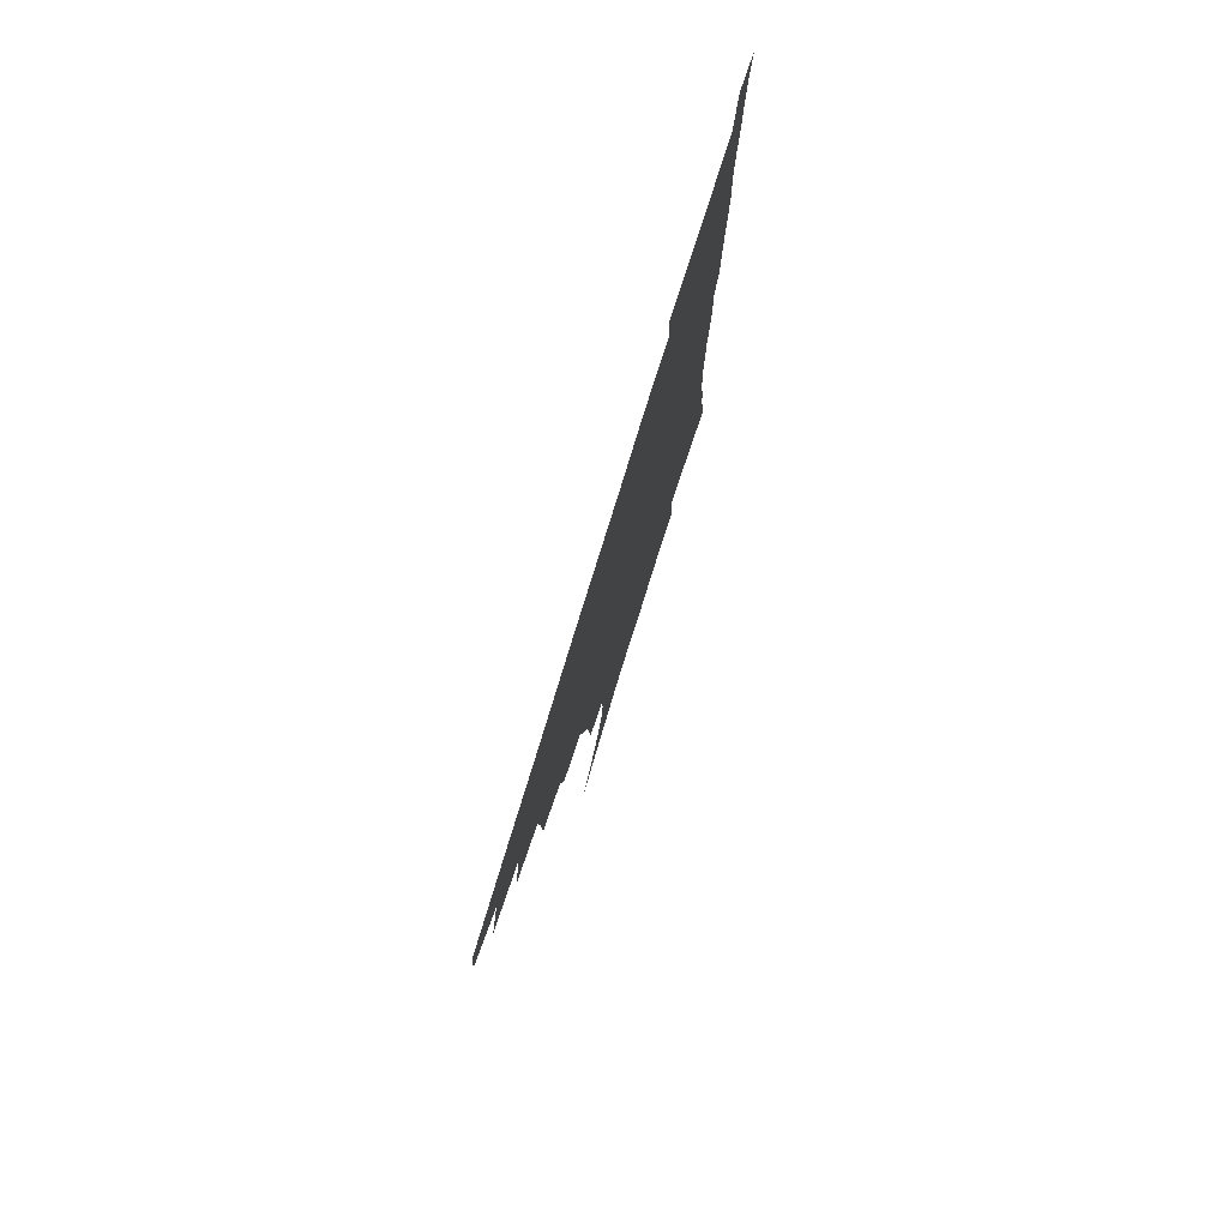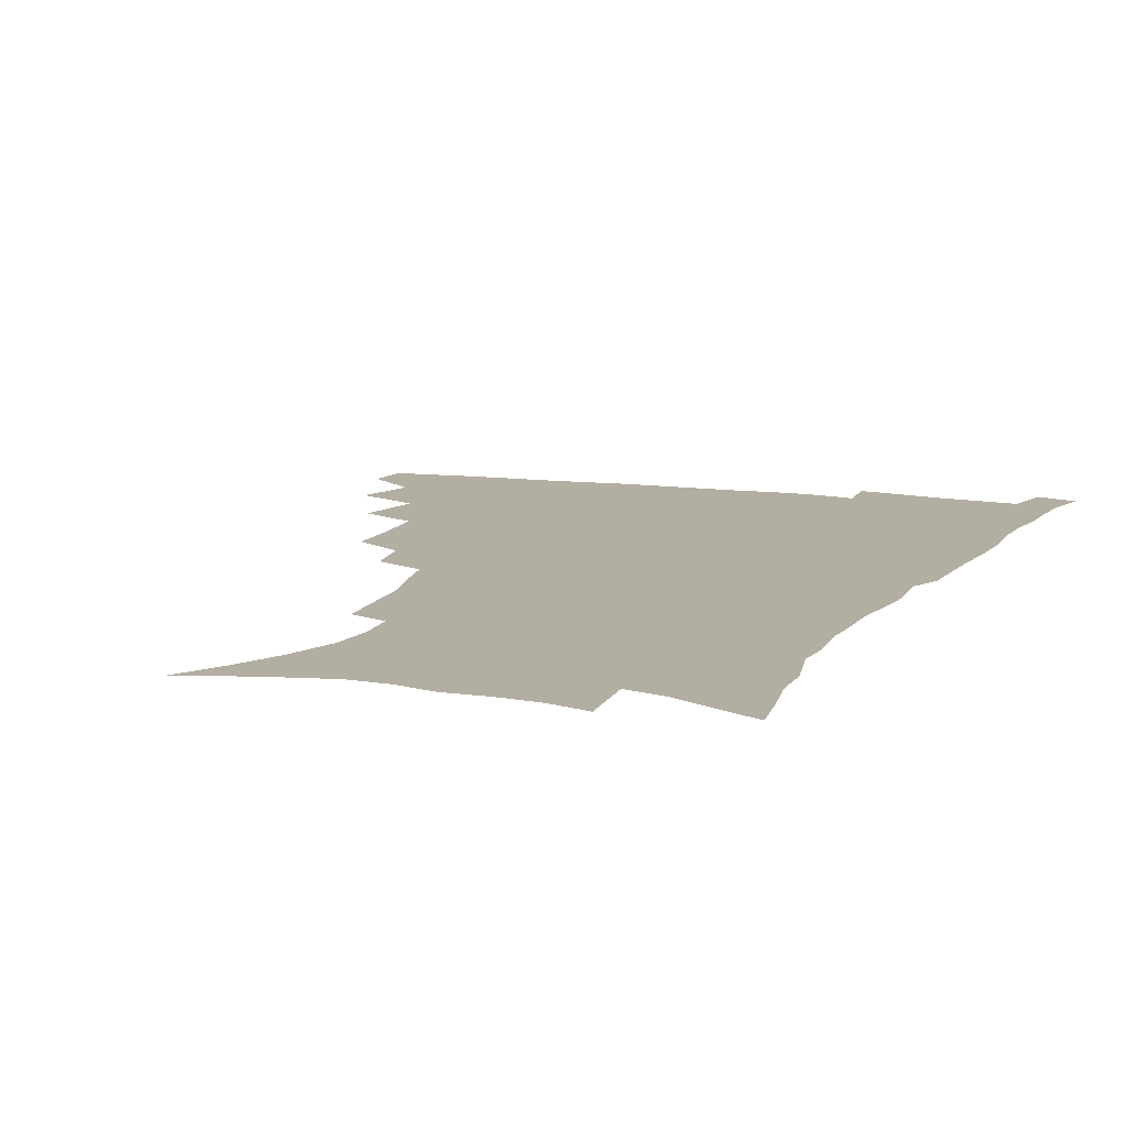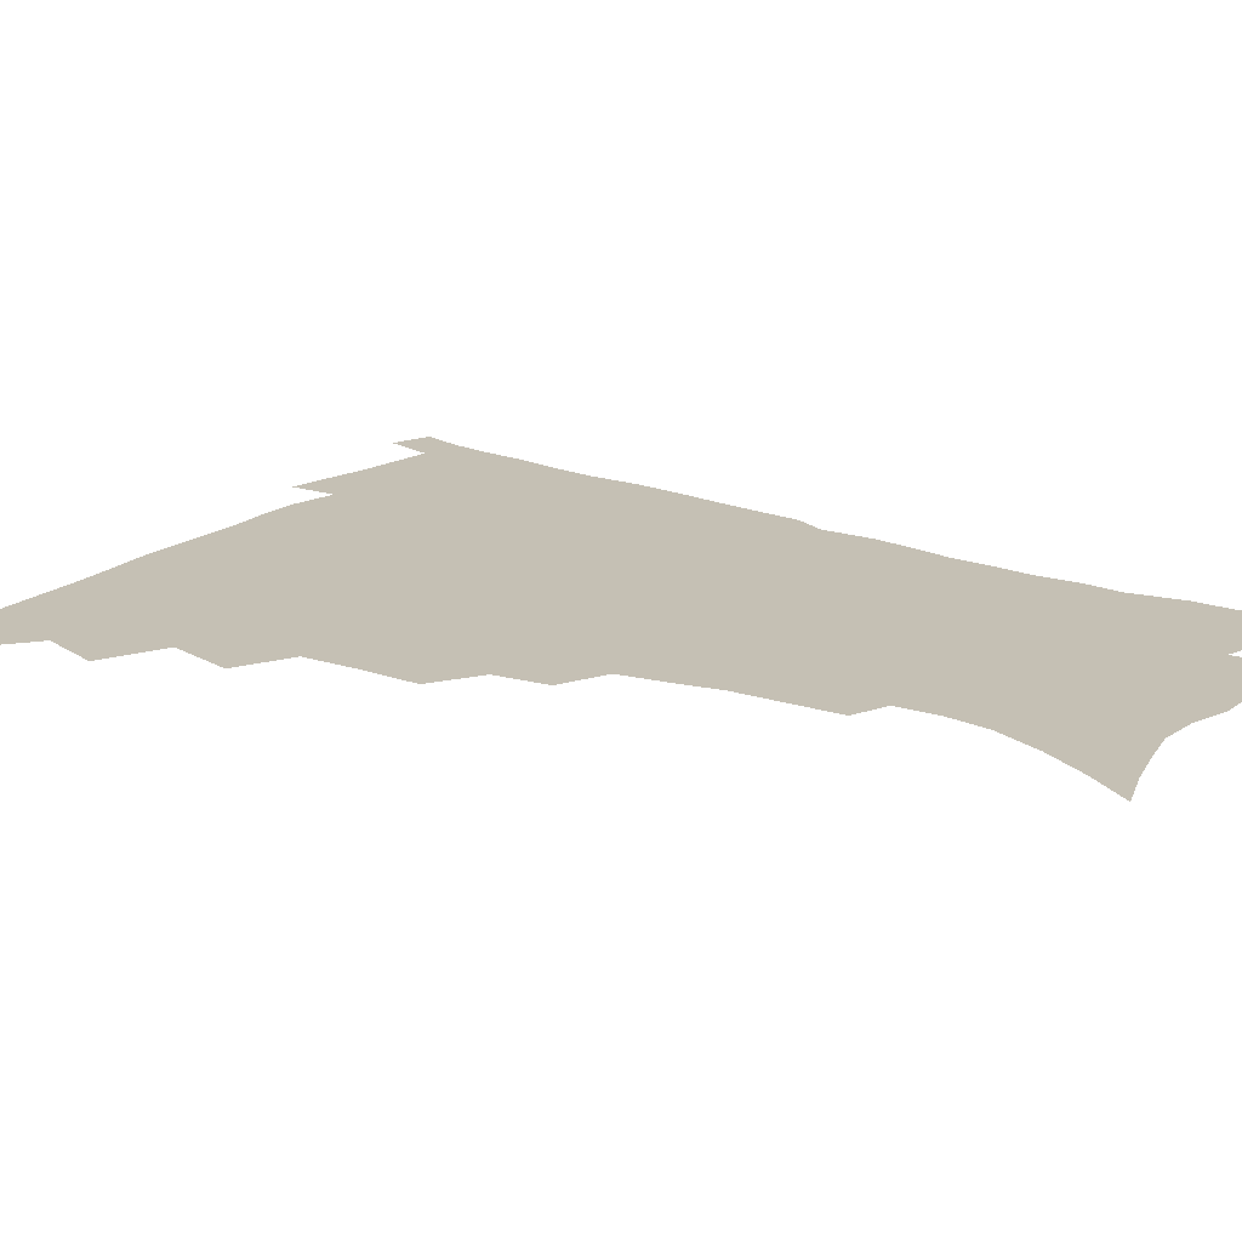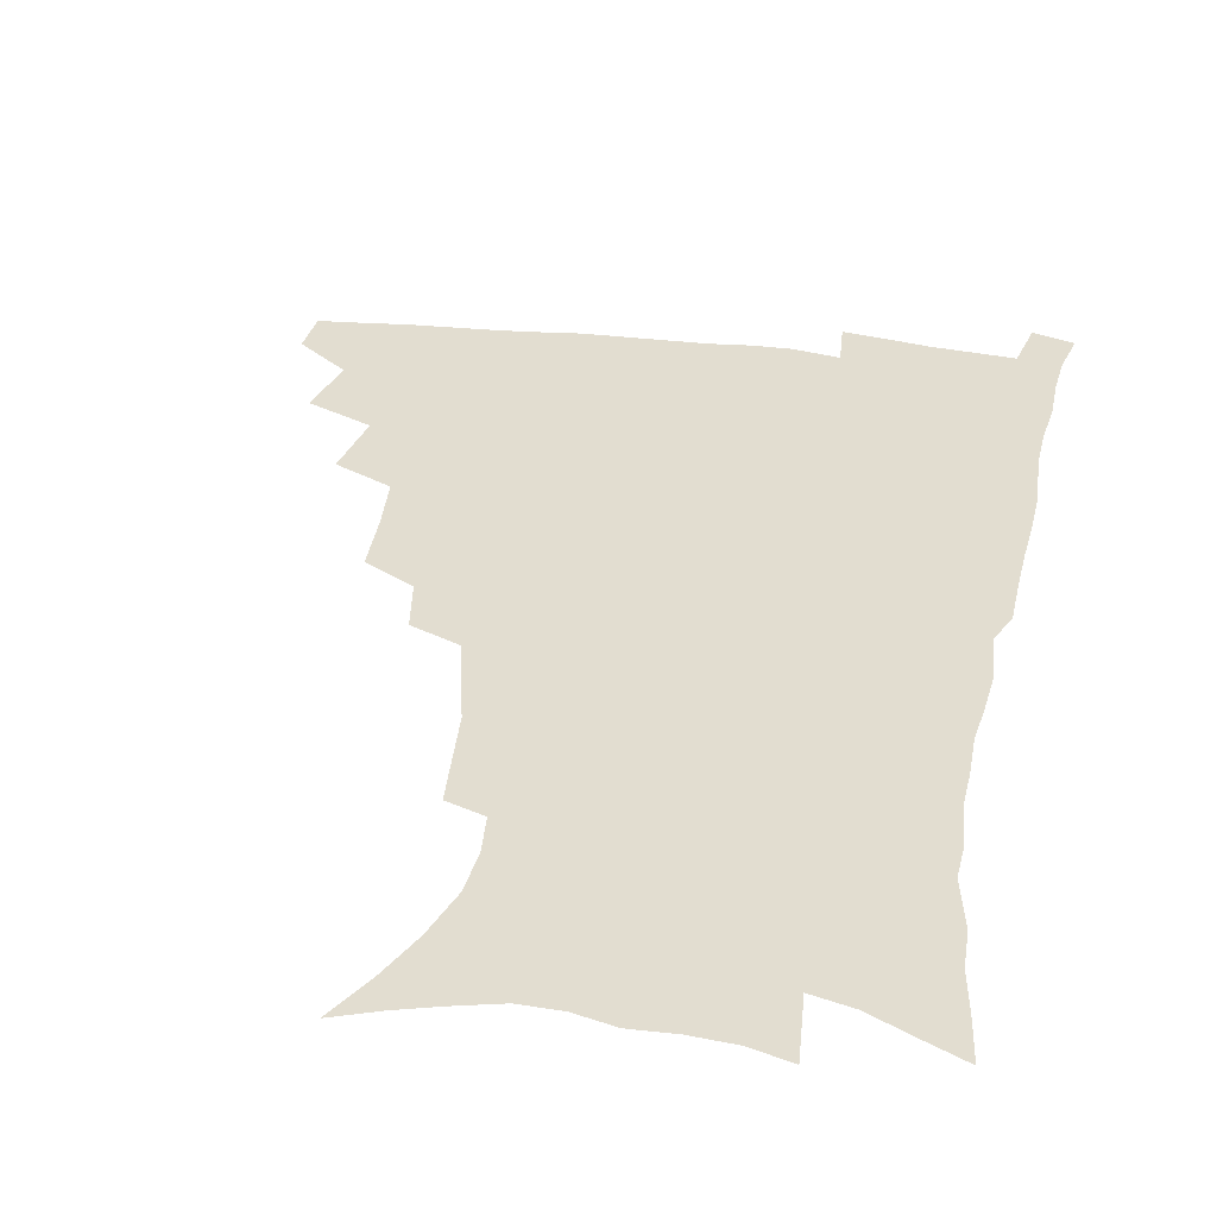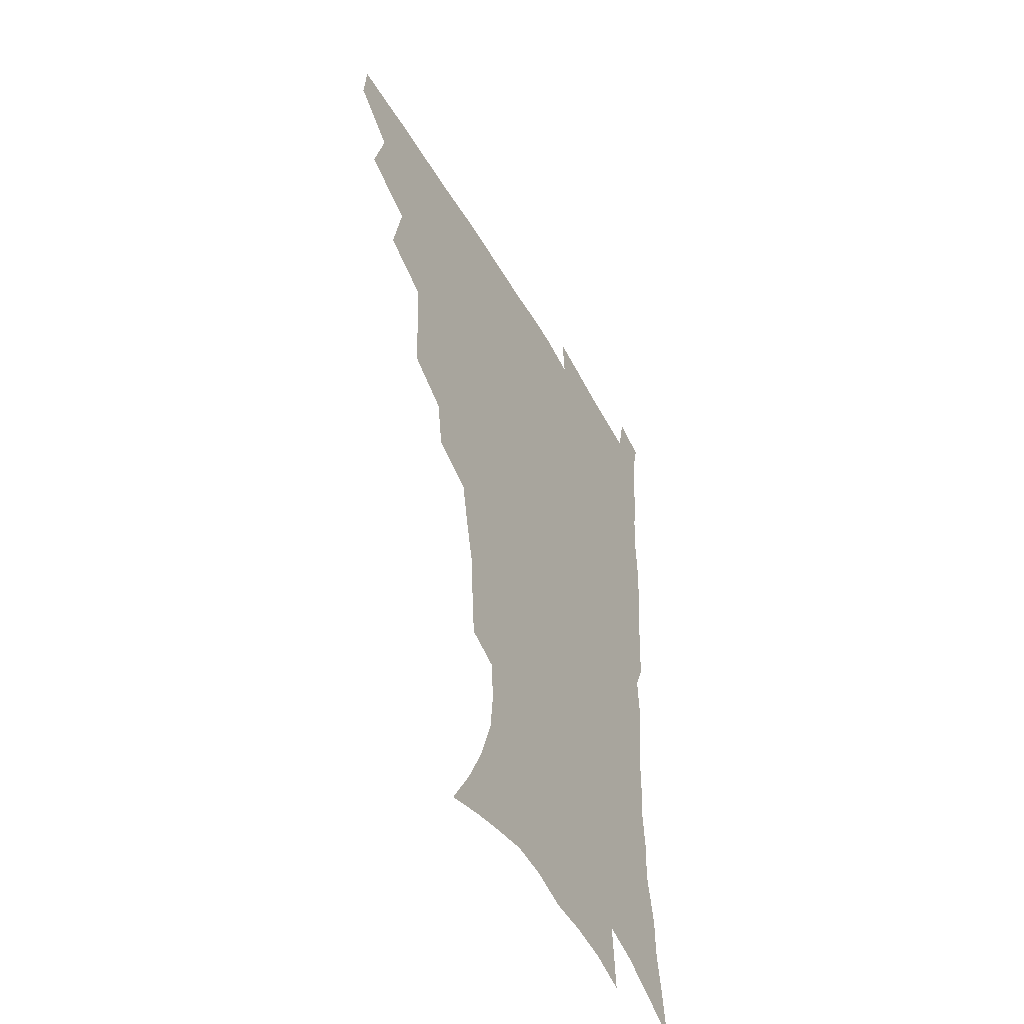
<metadata>
{"format":"obj","ext":"obj","renderer":"f3d","projection":"perspective","resolution":1024,"background":"white","views":[{"elev":79.5,"azim":-72.7,"up":"+Y"},{"elev":10.8,"azim":21.4,"up":"+Z"},{"elev":18.2,"azim":-53.6,"up":"+Z"},{"elev":35.4,"azim":9.9,"up":"+Z"},{"elev":-49.8,"azim":-61.7,"up":"+Y"}]}
</metadata>
<code>
v 465.2 476 0
v 466.7 492.2 0
v 477.3 439.4 0
v 483.5 461.7 0
v 483.9 477.7 0
v 482.3 493.4 0
v 495.1 404.7 0
v 500.3 429.2 0
v 499.5 446.4 0
v 501 463.9 0
v 499.2 479.2 0
v 497.5 495 0
v 517.2 353.1 0
v 516.7 375.4 0
v 515.2 395.1 0
v 518.6 418.2 0
v 516.7 433.1 0
v 516.7 449.9 0
v 515.9 465.1 0
v 514.6 480.1 0
v 513 495.7 0
v 537.8 323.6 0
v 534.7 342.9 0
v 534.2 365.6 0
v 533.9 386.6 0
v 534.3 406 0
v 533.2 420.6 0
v 533 436.6 0
v 532.1 451.6 0
v 531 466.3 0
v 529.5 481.3 0
v 528.2 496.4 0
v 565.2 245.9 0
v 563.8 263.6 0
v 562.4 282.8 0
v 558.9 298 0
v 555.2 316 0
v 552.7 336.8 0
v 550.7 355 0
v 548.7 371.7 0
v 547.4 387.8 0
v 548 406.7 0
v 548.6 424 0
v 548.3 439 0
v 547.1 453.2 0
v 545.6 467.7 0
v 544.2 482.5 0
v 542.8 497.6 0
v 553.8 157.5 0
v 563.8 174.6 0
v 572 191.8 0
v 578.1 209.9 0
v 579.7 225.9 0
v 578.5 241.1 0
v 577.4 260.5 0
v 575.6 276.9 0
v 573.2 292.7 0
v 570.7 309.5 0
v 568 326.3 0
v 566.4 345 0
v 564.7 361.4 0
v 564.5 379.5 0
v 563.9 395.8 0
v 563.6 411.6 0
v 563.3 426.5 0
v 562.6 440.4 0
v 562.4 454.4 0
v 560.8 468.4 0
v 558.9 483.5 0
v 557.2 499.2 0
v 569.5 163 0
v 579.3 181.5 0
v 587 201.7 0
v 589.7 218.1 0
v 590.5 235.8 0
v 589.1 250.3 0
v 588.4 269 0
v 587 286.5 0
v 585 302.3 0
v 583 318.3 0
v 581 334 0
v 579.5 350.3 0
v 578.6 367 0
v 577.9 382.8 0
v 577.8 399.3 0
v 577.5 414.2 0
v 576.9 427.8 0
v 576.8 441.7 0
v 576.5 455.2 0
v 575.2 469.1 0
v 573.6 483.9 0
v 571.9 499.4 0
v 584.1 167.2 0
v 592.6 185.9 0
v 599.3 207.9 0
v 601.1 225.8 0
v 601 242 0
v 600.2 258.3 0
v 599 273.9 0
v 597.6 290.6 0
v 596.3 307.8 0
v 594.6 322.1 0
v 593.4 338.9 0
v 592.1 353.8 0
v 591.6 370.2 0
v 591 385.1 0
v 590.9 400.8 0
v 590.8 415.5 0
v 590.8 429.6 0
v 590.3 442.5 0
v 589.9 456 0
v 589.4 469.5 0
v 588.3 483.8 0
v 586.4 499.6 0
v 599.3 170.8 0
v 607.3 193 0
v 610.8 212.5 0
v 611.5 228.7 0
v 611.2 244.6 0
v 610.5 260.1 0
v 609.8 279.4 0
v 608.7 294.5 0
v 607.4 309.5 0
v 606.4 326.8 0
v 605.3 340.5 0
v 604.4 355.1 0
v 604 371.3 0
v 603.9 387.2 0
v 603.8 402.1 0
v 604.1 416.7 0
v 603.8 429.4 0
v 603.7 442.9 0
v 603.8 456.5 0
v 603.3 469.8 0
v 602.7 483.6 0
v 600.8 499.8 0
v 613.5 170.4 0
v 619.5 194.4 0
v 621.6 214 0
v 622.3 232.5 0
v 621.7 246.6 0
v 621.3 265.2 0
v 620.5 280.6 0
v 619.6 296.4 0
v 618.7 312.6 0
v 618 327.6 0
v 617.3 342.9 0
v 616.8 358 0
v 616.7 374 0
v 616.5 388 0
v 616.4 401.1 0
v 617 417.6 0
v 617.1 430.2 0
v 617.5 443.7 0
v 617.3 456.9 0
v 616.8 470.5 0
v 616.6 484.1 0
v 614.8 501.2 0
v 627.7 166.8 0
v 631.6 194.3 0
v 632.8 215.9 0
v 632.9 233.7 0
v 632.7 249.7 0
v 632.2 264 0
v 631.4 280.1 0
v 630.7 295.9 0
v 629.9 312.6 0
v 629.5 329.2 0
v 629.1 343.3 0
v 628.9 358.9 0
v 628.9 373.6 0
v 628.9 388.6 0
v 629.2 402.7 0
v 629.5 416.9 0
v 630.1 429.5 0
v 630.7 444.5 0
v 631 457.1 0
v 631.2 470.4 0
v 630.7 484.6 0
v 629 501.2 0
v 643 167.2 0
v 644 194.4 0
v 644.3 212.3 0
v 643.7 232.7 0
v 643.5 248.9 0
v 643 263.9 0
v 642.2 280.5 0
v 641.7 296.3 0
v 641.3 311.2 0
v 640.9 328.3 0
v 640.9 342.3 0
v 640.7 358.4 0
v 641.2 372.5 0
v 641.2 388 0
v 641.6 401.9 0
v 641.9 416.5 0
v 643.1 428.7 0
v 643.6 443.4 0
v 644.3 456.8 0
v 644.9 470.1 0
v 645.5 483.8 0
v 645.6 498.3 0
v 644.4 515.7 0
v 657.8 165.8 0
v 656.8 191.9 0
v 655.8 212 0
v 656.1 226.4 0
v 654.3 247.7 0
v 653.6 264.3 0
v 653 280.3 0
v 652.5 296.5 0
v 652.7 309.8 0
v 652.3 326.7 0
v 652.8 340.6 0
v 653.6 354.4 0
v 653.4 370.7 0
v 653.6 386.1 0
v 654.3 400.1 0
v 654.8 414.3 0
v 655.9 427.9 0
v 656.6 443.2 0
v 657.6 456.1 0
v 658.6 469.4 0
v 659.5 483 0
v 660 497.2 0
v 659.4 513.4 0
v 672.3 161.7 0
v 670.4 187.2 0
v 668.4 207.7 0
v 667.2 225.6 0
v 665.7 244.8 0
v 664.5 262.5 0
v 663.6 279.6 0
v 663.5 294.5 0
v 663.8 308.7 0
v 663.7 324.3 0
v 665.1 337.1 0
v 665.4 352.4 0
v 665.9 367.5 0
v 666.1 383.4 0
v 666.8 397.9 0
v 667 413.6 0
v 669.1 426.2 0
v 669.8 441 0
v 671 454.8 0
v 672.2 468.3 0
v 673.4 482.1 0
v 674.4 495.7 0
v 674.8 510.7 0
v 684.7 183.4 0
v 681.3 203.6 0
v 678.6 223.6 0
v 678 239.2 0
v 677.1 255.6 0
v 676.4 272.1 0
v 675.7 288.6 0
v 675.5 304.2 0
v 676.5 318 0
v 677.8 331.6 0
v 677.8 347.9 0
v 678.4 363.4 0
v 679.5 378.1 0
v 680.4 393.2 0
v 682 407.5 0
v 682.4 423.2 0
v 683.8 437.6 0
v 684.4 453.4 0
v 685.8 467.3 0
v 687 481 0
v 688.4 495 0
v 689.3 509.3 0
v 700 175.8 0
v 695.5 196.5 0
v 693.7 213.5 0
v 690.8 232.7 0
v 689.9 248.4 0
v 689.1 264.6 0
v 689.1 279.8 0
v 688.4 296.2 0
v 689.6 310.2 0
v 690.7 324.7 0
v 690.8 341.4 0
v 691.4 357.2 0
v 693.5 371.1 0
v 695.5 385.6 0
v 696.2 401.7 0
v 695.8 419.4 0
v 697.9 433.6 0
v 699.2 449 0
v 699.9 464.8 0
v 701.1 479.3 0
v 702.6 493.6 0
v 704 507.9 0
v 708 526.1 0
v 714.6 168.7 0
v 712.3 185.5 0
v 709.2 203.3 0
v 709 217.6 0
v 704.8 237.8 0
v 705.6 250.9 0
v 704.1 267.7 0
v 704.8 282 0
v 704.9 297.7 0
v 706.7 311.5 0
v 708.2 326.5 0
v 707 345.8 0
v 711.8 357.5 0
v 712.5 374.3 0
v 713.4 390.9 0
v 714.8 407.3 0
v 715.6 424.1 0
v 714.6 443.6 0
v 715.4 460.2 0
v 717.4 475.4 0
v 717.8 491.6 0
v 719.2 506.5 0
v 722.7 521.4 0
f 4 5 1
f 1 5 2
f 5 6 2
f 8 9 3
f 3 9 4
f 9 10 4
f 4 10 5
f 10 11 5
f 5 11 6
f 11 12 6
f 15 16 7
f 7 16 8
f 16 17 8
f 8 17 9
f 17 18 9
f 9 18 10
f 18 19 10
f 10 19 11
f 19 20 11
f 11 20 12
f 20 21 12
f 23 24 13
f 13 24 14
f 24 25 14
f 14 25 15
f 25 26 15
f 15 26 16
f 26 27 16
f 16 27 17
f 27 28 17
f 17 28 18
f 28 29 18
f 18 29 19
f 29 30 19
f 19 30 20
f 30 31 20
f 20 31 21
f 31 32 21
f 37 38 22
f 22 38 23
f 38 39 23
f 23 39 24
f 39 40 24
f 24 40 25
f 40 41 25
f 25 41 26
f 41 42 26
f 26 42 27
f 42 43 27
f 27 43 28
f 43 44 28
f 28 44 29
f 44 45 29
f 29 45 30
f 45 46 30
f 30 46 31
f 46 47 31
f 31 47 32
f 47 48 32
f 54 55 33
f 33 55 34
f 55 56 34
f 34 56 35
f 56 57 35
f 35 57 36
f 57 58 36
f 36 58 37
f 58 59 37
f 37 59 38
f 59 60 38
f 38 60 39
f 60 61 39
f 39 61 40
f 61 62 40
f 40 62 41
f 62 63 41
f 41 63 42
f 63 64 42
f 42 64 43
f 64 65 43
f 43 65 44
f 65 66 44
f 44 66 45
f 66 67 45
f 45 67 46
f 67 68 46
f 46 68 47
f 68 69 47
f 47 69 48
f 69 70 48
f 49 71 50
f 71 72 50
f 50 72 51
f 72 73 51
f 51 73 52
f 73 74 52
f 52 74 53
f 74 75 53
f 53 75 54
f 75 76 54
f 54 76 55
f 76 77 55
f 55 77 56
f 77 78 56
f 56 78 57
f 78 79 57
f 57 79 58
f 79 80 58
f 58 80 59
f 80 81 59
f 59 81 60
f 81 82 60
f 60 82 61
f 82 83 61
f 61 83 62
f 83 84 62
f 62 84 63
f 84 85 63
f 63 85 64
f 85 86 64
f 64 86 65
f 86 87 65
f 65 87 66
f 87 88 66
f 66 88 67
f 88 89 67
f 67 89 68
f 89 90 68
f 68 90 69
f 90 91 69
f 69 91 70
f 91 92 70
f 71 93 72
f 93 94 72
f 72 94 73
f 94 95 73
f 73 95 74
f 95 96 74
f 74 96 75
f 96 97 75
f 75 97 76
f 97 98 76
f 76 98 77
f 98 99 77
f 77 99 78
f 99 100 78
f 78 100 79
f 100 101 79
f 79 101 80
f 101 102 80
f 80 102 81
f 102 103 81
f 81 103 82
f 103 104 82
f 82 104 83
f 104 105 83
f 83 105 84
f 105 106 84
f 84 106 85
f 106 107 85
f 85 107 86
f 107 108 86
f 86 108 87
f 108 109 87
f 87 109 88
f 109 110 88
f 88 110 89
f 110 111 89
f 89 111 90
f 111 112 90
f 90 112 91
f 112 113 91
f 91 113 92
f 113 114 92
f 93 115 94
f 115 116 94
f 94 116 95
f 116 117 95
f 95 117 96
f 117 118 96
f 96 118 97
f 118 119 97
f 97 119 98
f 119 120 98
f 98 120 99
f 120 121 99
f 99 121 100
f 121 122 100
f 100 122 101
f 122 123 101
f 101 123 102
f 123 124 102
f 102 124 103
f 124 125 103
f 103 125 104
f 125 126 104
f 104 126 105
f 126 127 105
f 105 127 106
f 127 128 106
f 106 128 107
f 128 129 107
f 107 129 108
f 129 130 108
f 108 130 109
f 130 131 109
f 109 131 110
f 131 132 110
f 110 132 111
f 132 133 111
f 111 133 112
f 133 134 112
f 112 134 113
f 134 135 113
f 113 135 114
f 135 136 114
f 115 137 116
f 137 138 116
f 116 138 117
f 138 139 117
f 117 139 118
f 139 140 118
f 118 140 119
f 140 141 119
f 119 141 120
f 141 142 120
f 120 142 121
f 142 143 121
f 121 143 122
f 143 144 122
f 122 144 123
f 144 145 123
f 123 145 124
f 145 146 124
f 124 146 125
f 146 147 125
f 125 147 126
f 147 148 126
f 126 148 127
f 148 149 127
f 127 149 128
f 149 150 128
f 128 150 129
f 150 151 129
f 129 151 130
f 151 152 130
f 130 152 131
f 152 153 131
f 131 153 132
f 153 154 132
f 132 154 133
f 154 155 133
f 133 155 134
f 155 156 134
f 134 156 135
f 156 157 135
f 135 157 136
f 157 158 136
f 137 159 138
f 159 160 138
f 138 160 139
f 160 161 139
f 139 161 140
f 161 162 140
f 140 162 141
f 162 163 141
f 141 163 142
f 163 164 142
f 142 164 143
f 164 165 143
f 143 165 144
f 165 166 144
f 144 166 145
f 166 167 145
f 145 167 146
f 167 168 146
f 146 168 147
f 168 169 147
f 147 169 148
f 169 170 148
f 148 170 149
f 170 171 149
f 149 171 150
f 171 172 150
f 150 172 151
f 172 173 151
f 151 173 152
f 173 174 152
f 152 174 153
f 174 175 153
f 153 175 154
f 175 176 154
f 154 176 155
f 176 177 155
f 155 177 156
f 177 178 156
f 156 178 157
f 178 179 157
f 157 179 158
f 179 180 158
f 159 181 160
f 181 182 160
f 160 182 161
f 182 183 161
f 161 183 162
f 183 184 162
f 162 184 163
f 184 185 163
f 163 185 164
f 185 186 164
f 164 186 165
f 186 187 165
f 165 187 166
f 187 188 166
f 166 188 167
f 188 189 167
f 167 189 168
f 189 190 168
f 168 190 169
f 190 191 169
f 169 191 170
f 191 192 170
f 170 192 171
f 192 193 171
f 171 193 172
f 193 194 172
f 172 194 173
f 194 195 173
f 173 195 174
f 195 196 174
f 174 196 175
f 196 197 175
f 175 197 176
f 197 198 176
f 176 198 177
f 198 199 177
f 177 199 178
f 199 200 178
f 178 200 179
f 200 201 179
f 179 201 180
f 201 202 180
f 181 204 182
f 204 205 182
f 182 205 183
f 205 206 183
f 183 206 184
f 206 207 184
f 184 207 185
f 207 208 185
f 185 208 186
f 208 209 186
f 186 209 187
f 209 210 187
f 187 210 188
f 210 211 188
f 188 211 189
f 211 212 189
f 189 212 190
f 212 213 190
f 190 213 191
f 213 214 191
f 191 214 192
f 214 215 192
f 192 215 193
f 215 216 193
f 193 216 194
f 216 217 194
f 194 217 195
f 217 218 195
f 195 218 196
f 218 219 196
f 196 219 197
f 219 220 197
f 197 220 198
f 220 221 198
f 198 221 199
f 221 222 199
f 199 222 200
f 222 223 200
f 200 223 201
f 223 224 201
f 201 224 202
f 224 225 202
f 202 225 203
f 225 226 203
f 204 227 205
f 227 228 205
f 205 228 206
f 228 229 206
f 206 229 207
f 229 230 207
f 207 230 208
f 230 231 208
f 208 231 209
f 231 232 209
f 209 232 210
f 232 233 210
f 210 233 211
f 233 234 211
f 211 234 212
f 234 235 212
f 212 235 213
f 235 236 213
f 213 236 214
f 236 237 214
f 214 237 215
f 237 238 215
f 215 238 216
f 238 239 216
f 216 239 217
f 239 240 217
f 217 240 218
f 240 241 218
f 218 241 219
f 241 242 219
f 219 242 220
f 242 243 220
f 220 243 221
f 243 244 221
f 221 244 222
f 244 245 222
f 222 245 223
f 245 246 223
f 223 246 224
f 246 247 224
f 224 247 225
f 247 248 225
f 225 248 226
f 248 249 226
f 228 250 229
f 250 251 229
f 229 251 230
f 251 252 230
f 230 252 231
f 252 253 231
f 231 253 232
f 253 254 232
f 232 254 233
f 254 255 233
f 233 255 234
f 255 256 234
f 234 256 235
f 256 257 235
f 235 257 236
f 257 258 236
f 236 258 237
f 258 259 237
f 237 259 238
f 259 260 238
f 238 260 239
f 260 261 239
f 239 261 240
f 261 262 240
f 240 262 241
f 262 263 241
f 241 263 242
f 263 264 242
f 242 264 243
f 264 265 243
f 243 265 244
f 265 266 244
f 244 266 245
f 266 267 245
f 245 267 246
f 267 268 246
f 246 268 247
f 268 269 247
f 247 269 248
f 269 270 248
f 248 270 249
f 270 271 249
f 250 272 251
f 272 273 251
f 251 273 252
f 273 274 252
f 252 274 253
f 274 275 253
f 253 275 254
f 275 276 254
f 254 276 255
f 276 277 255
f 255 277 256
f 277 278 256
f 256 278 257
f 278 279 257
f 257 279 258
f 279 280 258
f 258 280 259
f 280 281 259
f 259 281 260
f 281 282 260
f 260 282 261
f 282 283 261
f 261 283 262
f 283 284 262
f 262 284 263
f 284 285 263
f 263 285 264
f 285 286 264
f 264 286 265
f 286 287 265
f 265 287 266
f 287 288 266
f 266 288 267
f 288 289 267
f 267 289 268
f 289 290 268
f 268 290 269
f 290 291 269
f 269 291 270
f 291 292 270
f 270 292 271
f 292 293 271
f 272 295 273
f 295 296 273
f 273 296 274
f 296 297 274
f 274 297 275
f 297 298 275
f 275 298 276
f 298 299 276
f 276 299 277
f 299 300 277
f 277 300 278
f 300 301 278
f 278 301 279
f 301 302 279
f 279 302 280
f 302 303 280
f 280 303 281
f 303 304 281
f 281 304 282
f 304 305 282
f 282 305 283
f 305 306 283
f 283 306 284
f 306 307 284
f 284 307 285
f 307 308 285
f 285 308 286
f 308 309 286
f 286 309 287
f 309 310 287
f 287 310 288
f 310 311 288
f 288 311 289
f 311 312 289
f 289 312 290
f 312 313 290
f 290 313 291
f 313 314 291
f 291 314 292
f 314 315 292
f 292 315 293
f 315 316 293
f 293 316 294
f 316 317 294

</code>
